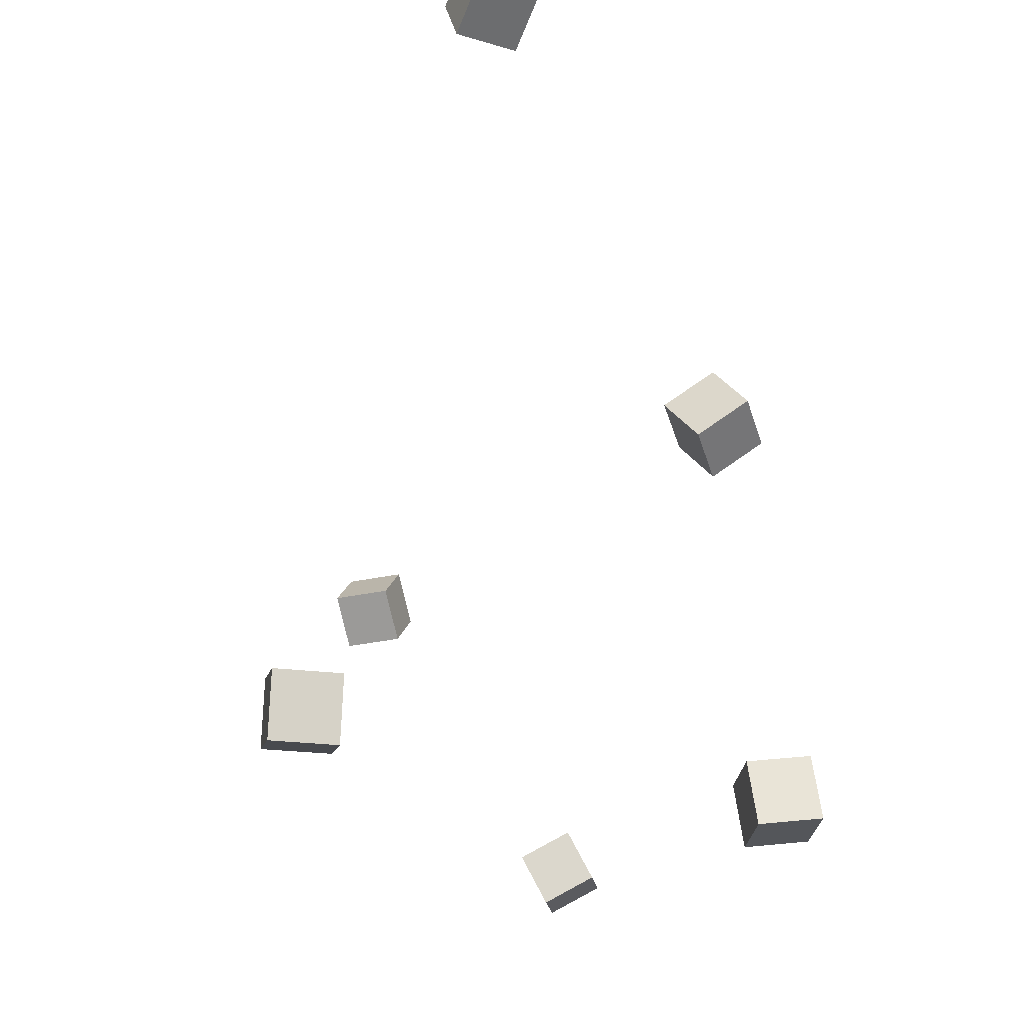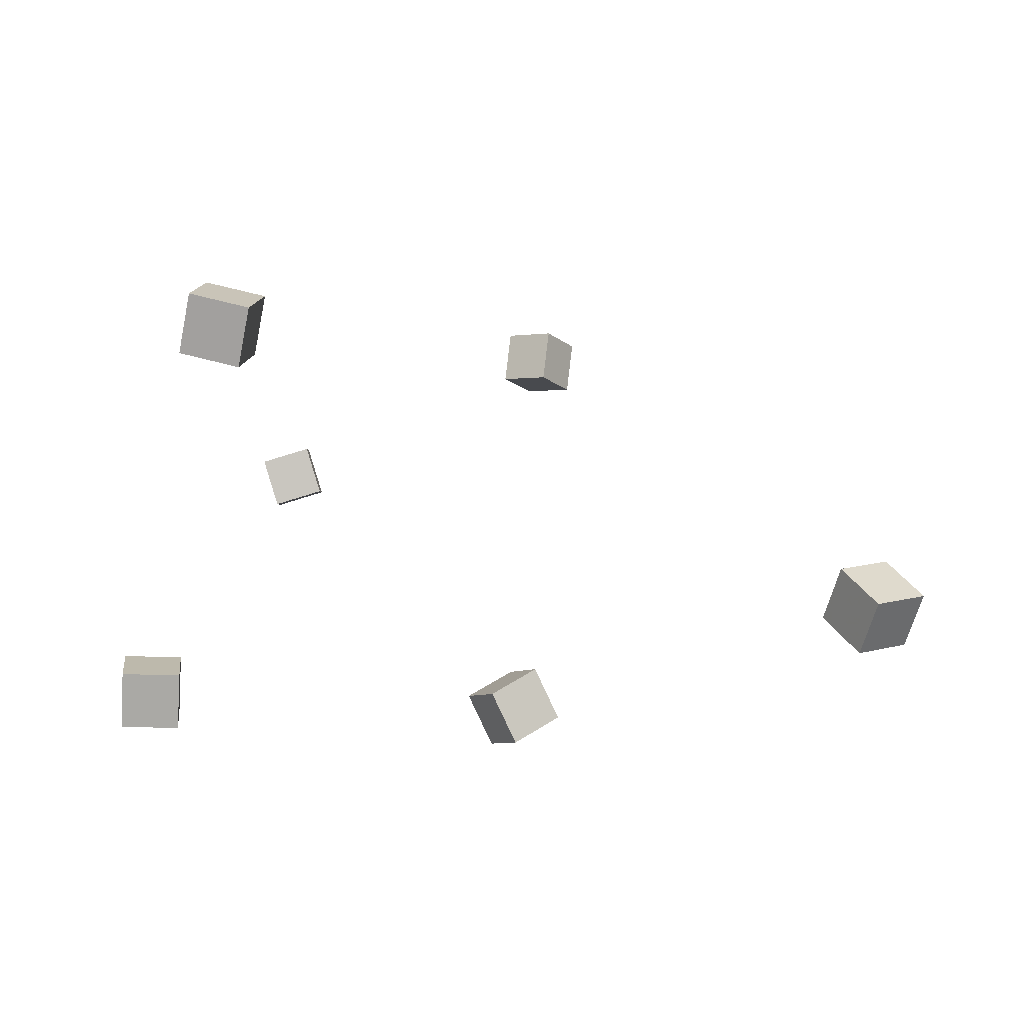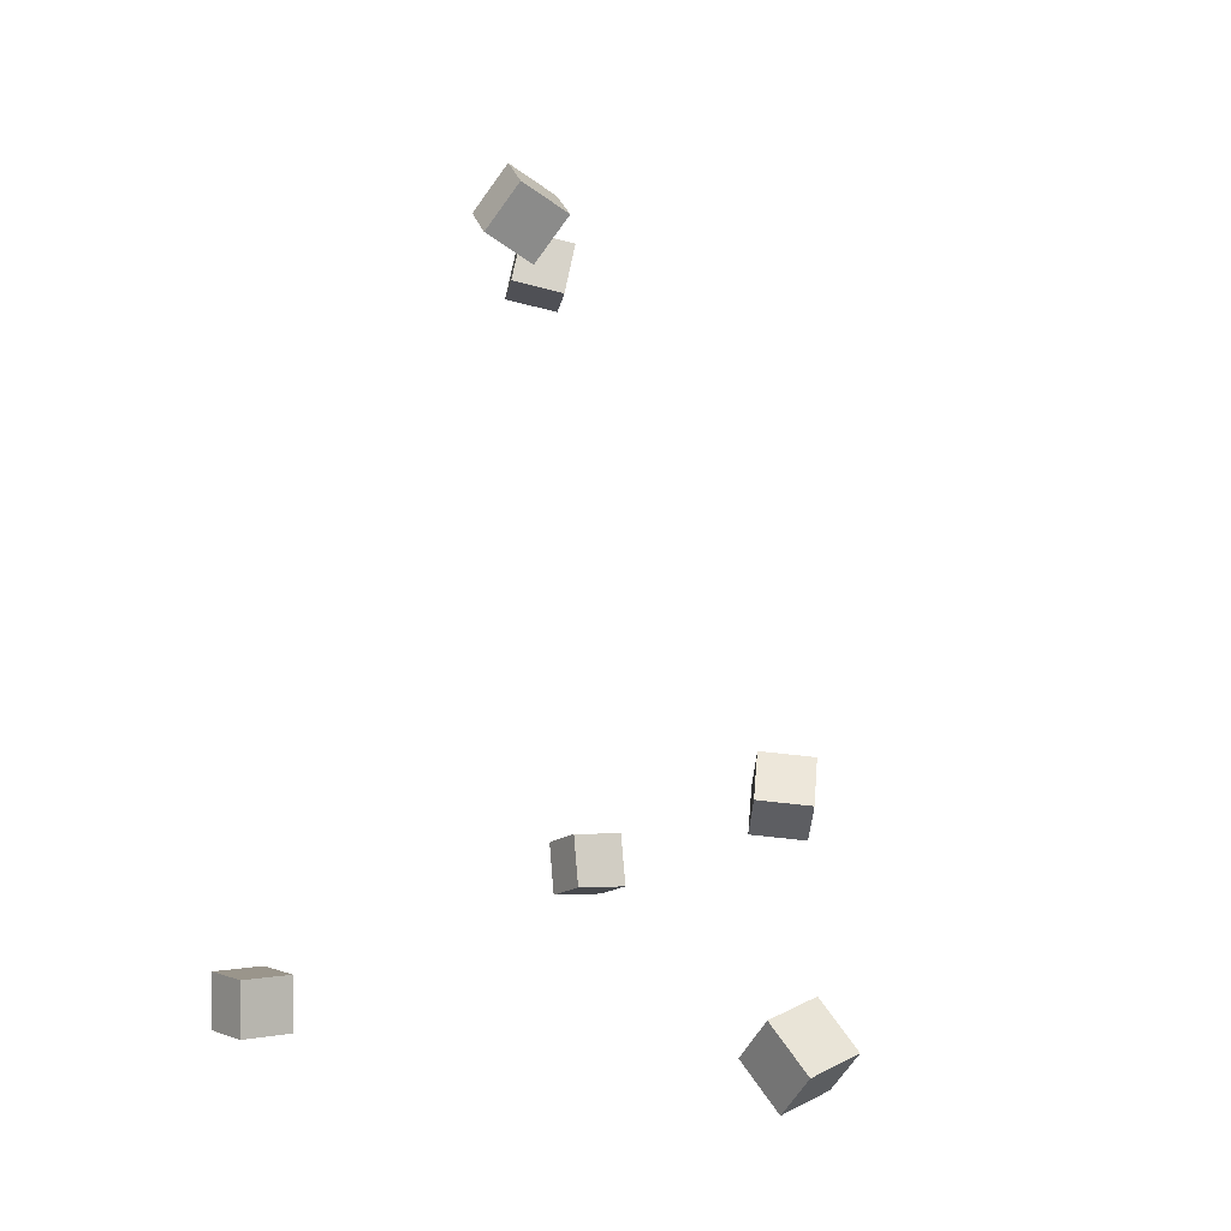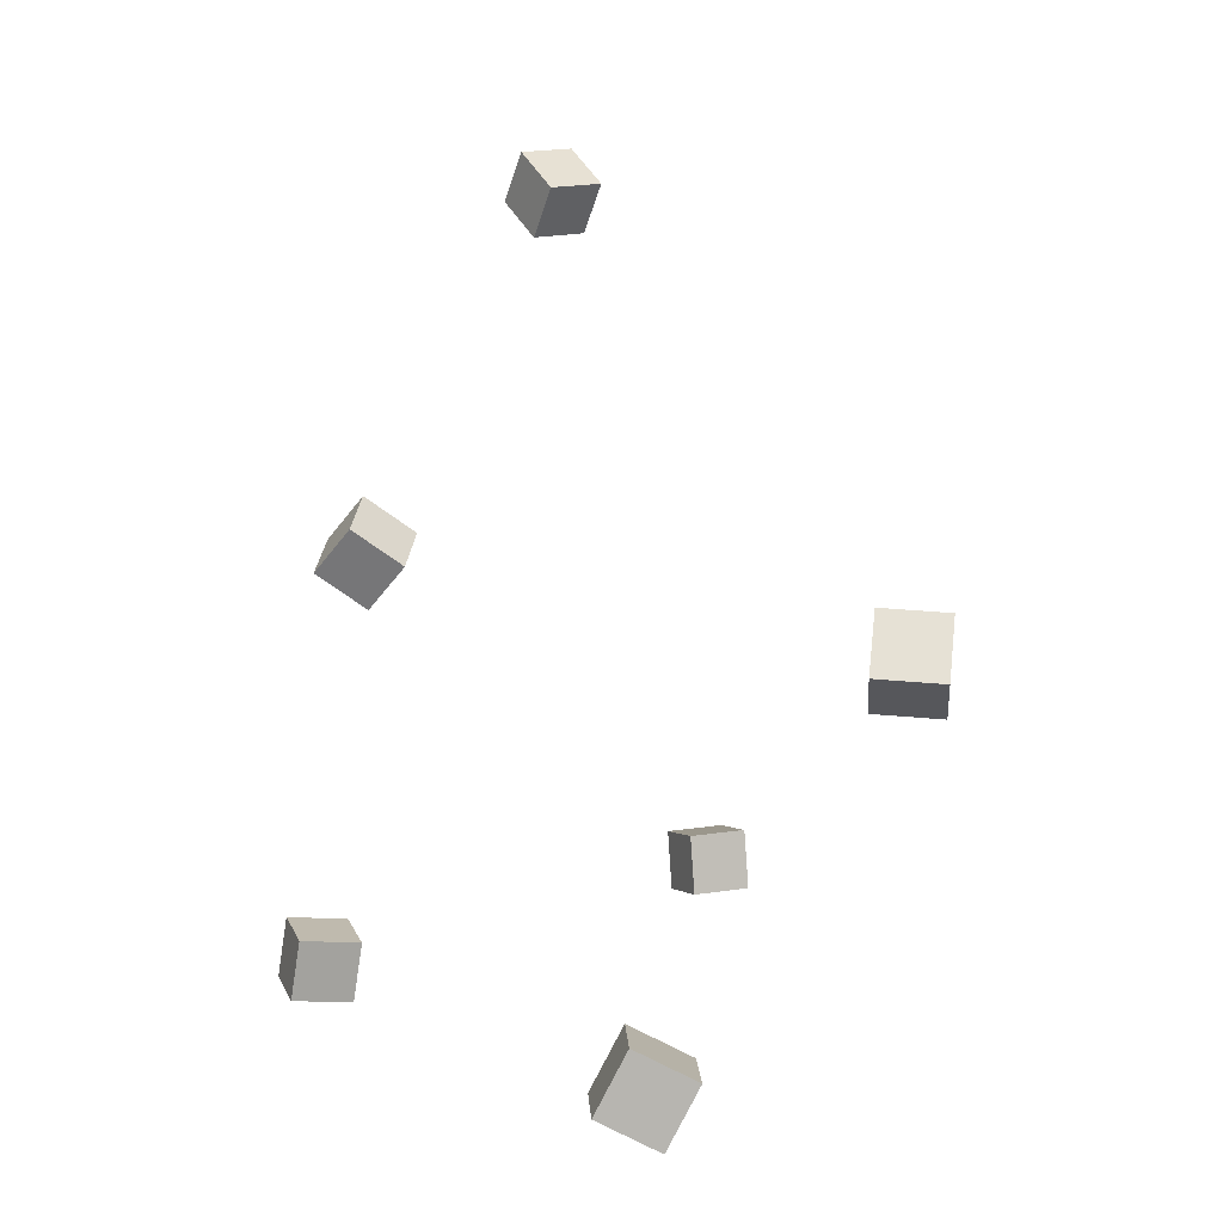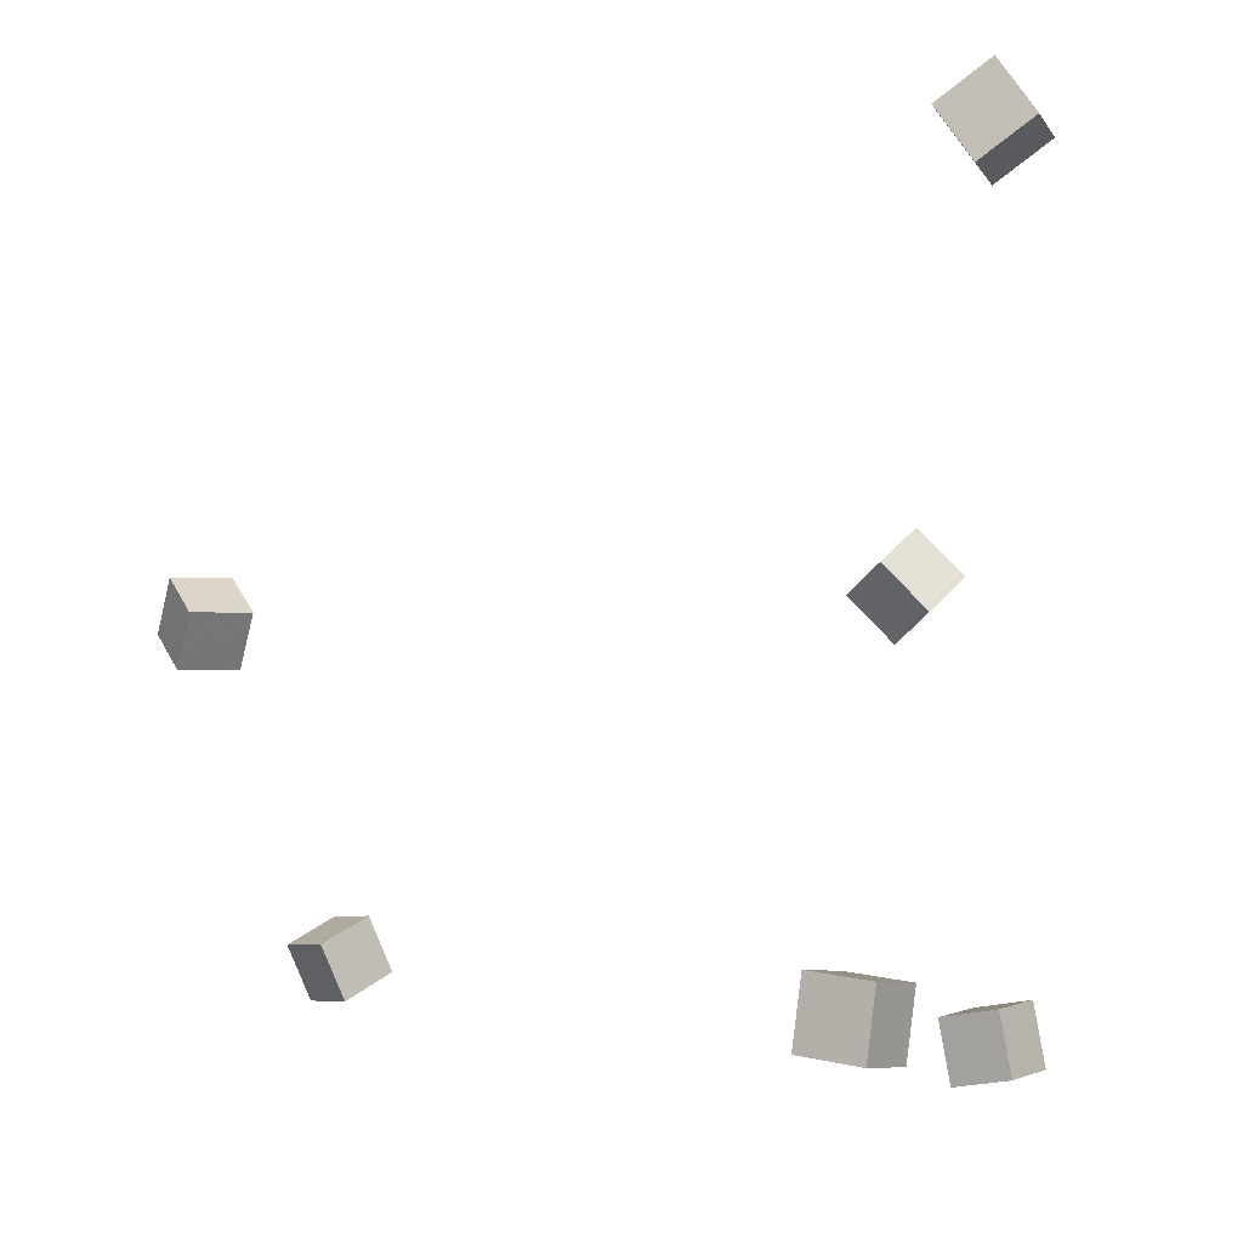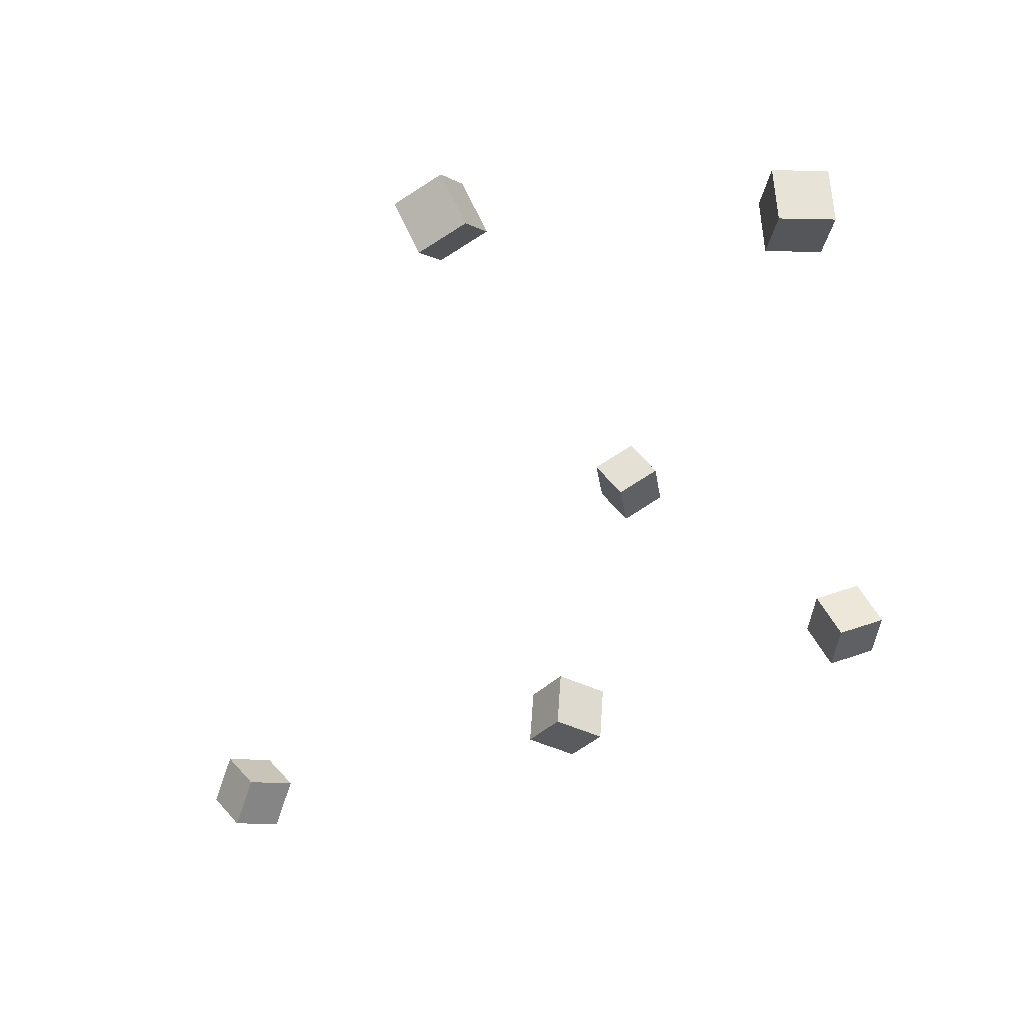
<metadata>
{"format":"obj","ext":"obj","renderer":"f3d","projection":"perspective","resolution":1024,"background":"white","views":[{"elev":-20.6,"azim":-6.2,"up":"+Z"},{"elev":-77.1,"azim":-100.6,"up":"+Y"},{"elev":-7.1,"azim":-35.6,"up":"+Y"},{"elev":9.3,"azim":163.2,"up":"+Z"},{"elev":-6.5,"azim":-52.1,"up":"+Z"},{"elev":51.2,"azim":58.3,"up":"+Y"}]}
</metadata>
<code>
v -0.1348 0.238 -0.01539
v -0.1485 0.2119 0.02341
v -0.1204 0.2741 0.01397
v -0.1341 0.248 0.05277
v -0.09022 0.2183 -0.01291
v -0.1039 0.1922 0.02588
v -0.07588 0.2544 0.01645
v -0.08958 0.2283 0.05524
f 1.0 7.0 5.0
f 1.0 3.0 7.0
f 1.0 4.0 3.0
f 1.0 2.0 4.0
f 3.0 8.0 7.0
f 3.0 4.0 8.0
f 5.0 7.0 8.0
f 5.0 8.0 6.0
f 1.0 5.0 6.0
f 1.0 6.0 2.0
f 2.0 6.0 8.0
f 2.0 8.0 4.0
v 0.1148 -0.2459 0.01501
v 0.09304 -0.2199 0.04993
v 0.1336 -0.205 -0.003617
v 0.1118 -0.1791 0.0313
v 0.1541 -0.251 0.04332
v 0.1323 -0.225 0.07823
v 0.1729 -0.2102 0.02469
v 0.1511 -0.1842 0.0596
f 9.0 15.0 13.0
f 9.0 11.0 15.0
f 9.0 12.0 11.0
f 9.0 10.0 12.0
f 11.0 16.0 15.0
f 11.0 12.0 16.0
f 13.0 15.0 16.0
f 13.0 16.0 14.0
f 9.0 13.0 14.0
f 9.0 14.0 10.0
f 10.0 14.0 16.0
f 10.0 16.0 12.0
v 0.05331 0.245 -0.2559
v 0.03159 0.2502 -0.2127
v 0.06505 0.2923 -0.2558
v 0.04333 0.2975 -0.2126
v 0.09528 0.2345 -0.2336
v 0.07356 0.2398 -0.1903
v 0.107 0.2818 -0.2334
v 0.08529 0.2871 -0.1902
f 17.0 23.0 21.0
f 17.0 19.0 23.0
f 17.0 20.0 19.0
f 17.0 18.0 20.0
f 19.0 24.0 23.0
f 19.0 20.0 24.0
f 21.0 23.0 24.0
f 21.0 24.0 22.0
f 17.0 21.0 22.0
f 17.0 22.0 18.0
f 18.0 22.0 24.0
f 18.0 24.0 20.0
v -0.07722 -0.4482 0.2891
v -0.08397 -0.4215 0.329
v -0.0912 -0.4106 0.2617
v -0.09794 -0.384 0.3016
v -0.03125 -0.4329 0.2866
v -0.03799 -0.4062 0.3266
v -0.04522 -0.3953 0.2592
v -0.05197 -0.3687 0.2991
f 25.0 31.0 29.0
f 25.0 27.0 31.0
f 25.0 28.0 27.0
f 25.0 26.0 28.0
f 27.0 32.0 31.0
f 27.0 28.0 32.0
f 29.0 31.0 32.0
f 29.0 32.0 30.0
f 25.0 29.0 30.0
f 25.0 30.0 26.0
f 26.0 30.0 32.0
f 26.0 32.0 28.0
v 0.1422 -0.29 -0.3054
v 0.1362 -0.2841 -0.2575
v 0.1414 -0.2418 -0.3114
v 0.1355 -0.2359 -0.2635
v 0.1904 -0.2886 -0.2995
v 0.1845 -0.2827 -0.2516
v 0.1897 -0.2404 -0.3056
v 0.1837 -0.2345 -0.2576
f 33.0 39.0 37.0
f 33.0 35.0 39.0
f 33.0 36.0 35.0
f 33.0 34.0 36.0
f 35.0 40.0 39.0
f 35.0 36.0 40.0
f 37.0 39.0 40.0
f 37.0 40.0 38.0
f 33.0 37.0 38.0
f 33.0 38.0 34.0
f 34.0 38.0 40.0
f 34.0 40.0 36.0
v -0.2127 -0.4046 -0.2846
v -0.2113 -0.4112 -0.2364
v -0.2168 -0.3566 -0.2778
v -0.2154 -0.3632 -0.2297
v -0.1642 -0.4004 -0.2854
v -0.1628 -0.407 -0.2372
v -0.1683 -0.3524 -0.2787
v -0.1669 -0.359 -0.2305
f 41.0 47.0 45.0
f 41.0 43.0 47.0
f 41.0 44.0 43.0
f 41.0 42.0 44.0
f 43.0 48.0 47.0
f 43.0 44.0 48.0
f 45.0 47.0 48.0
f 45.0 48.0 46.0
f 41.0 45.0 46.0
f 41.0 46.0 42.0
f 42.0 46.0 48.0
f 42.0 48.0 44.0

</code>
